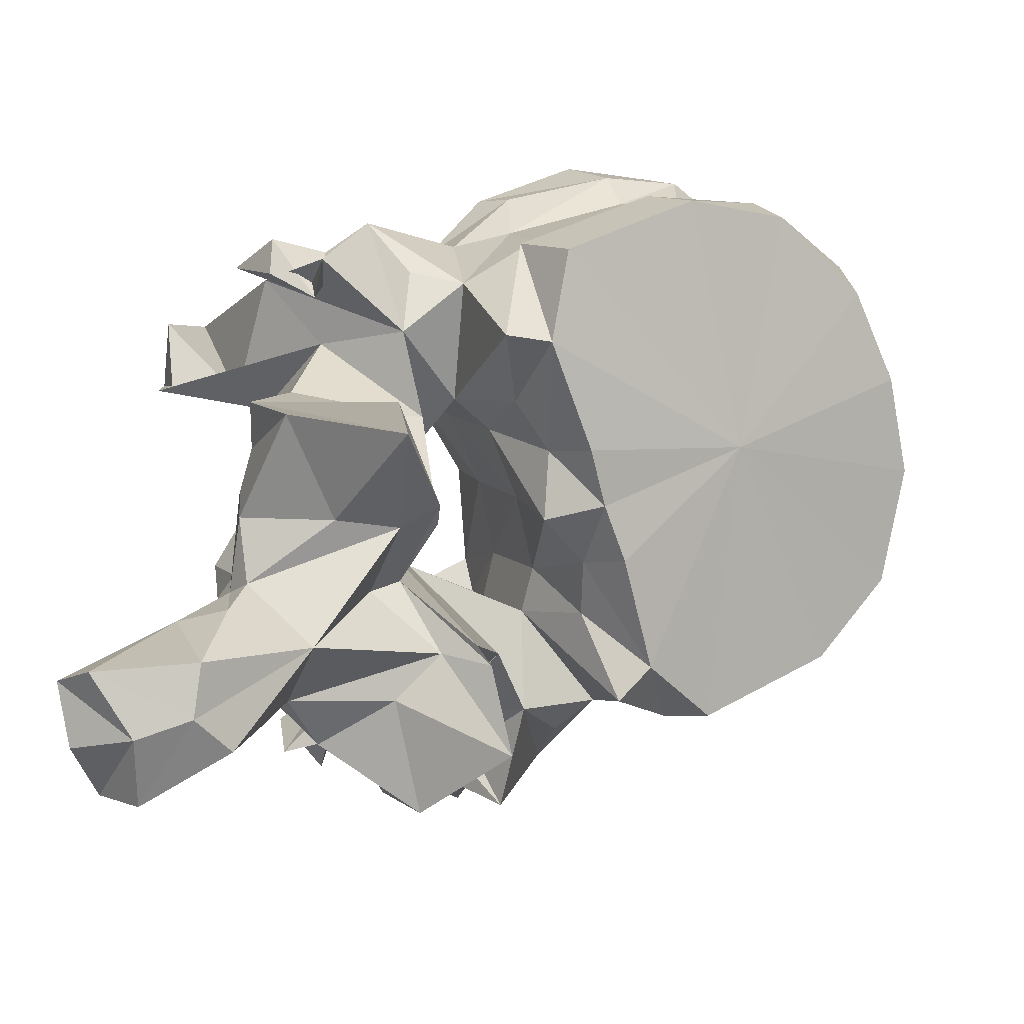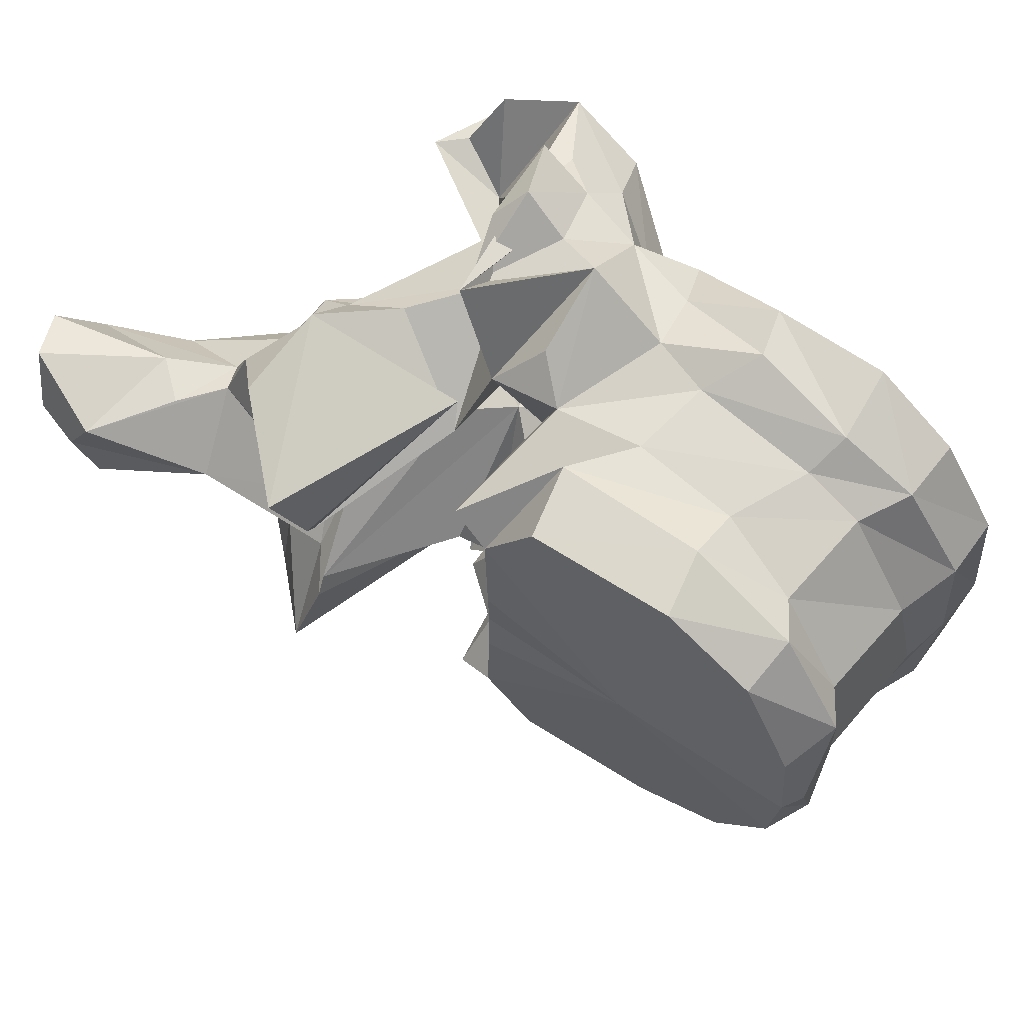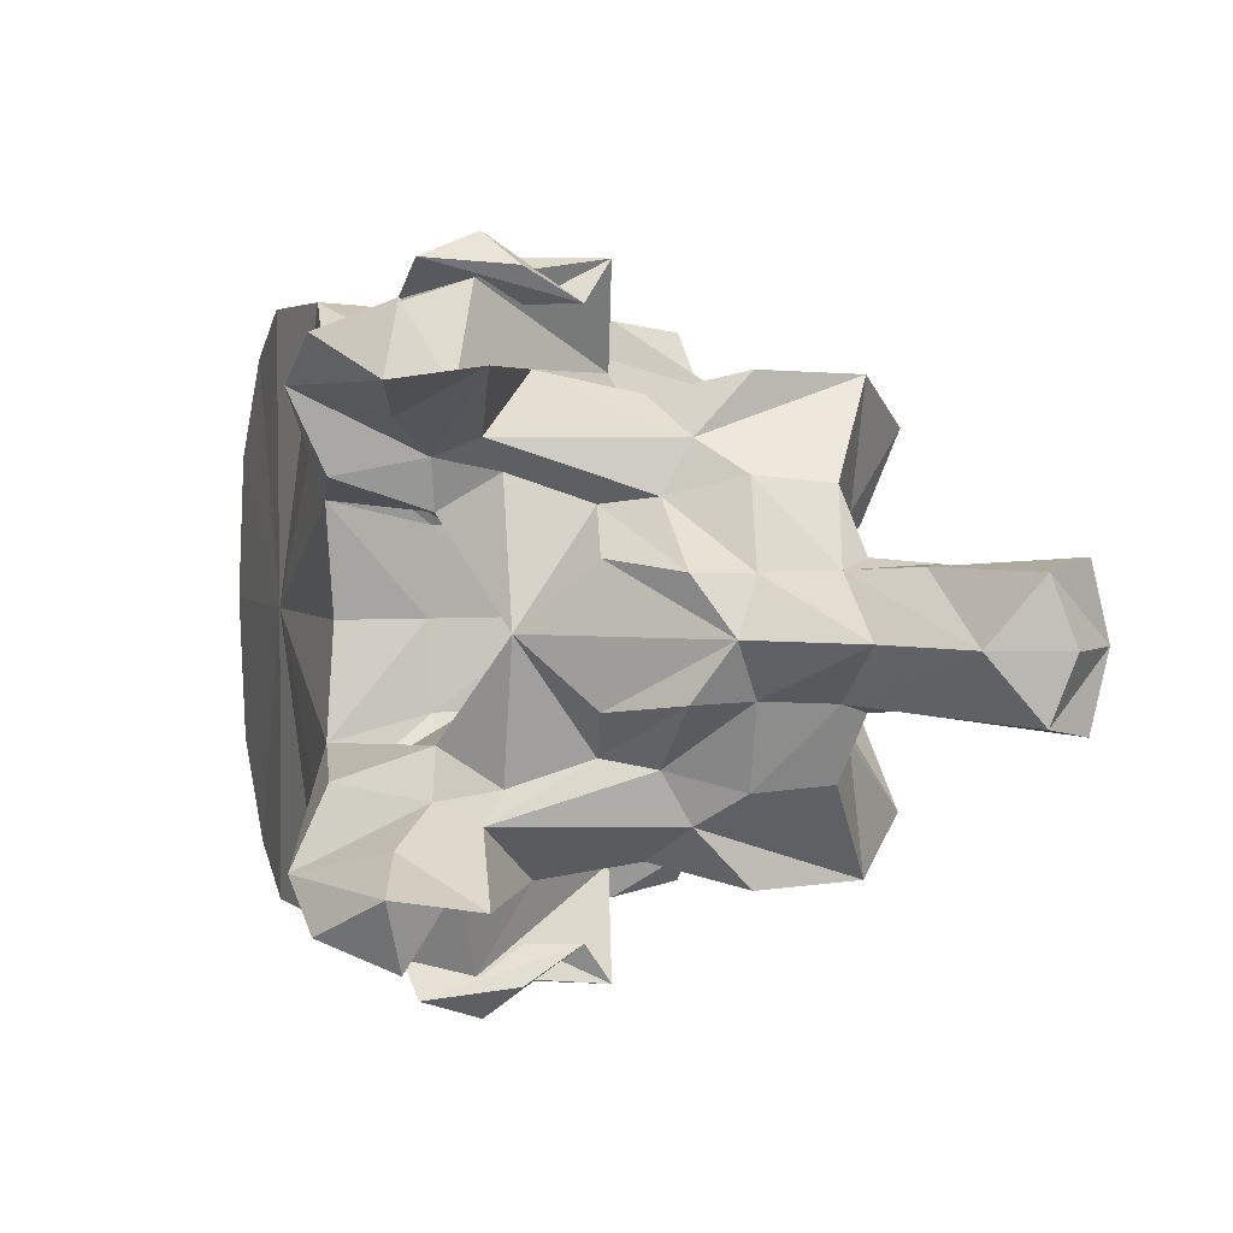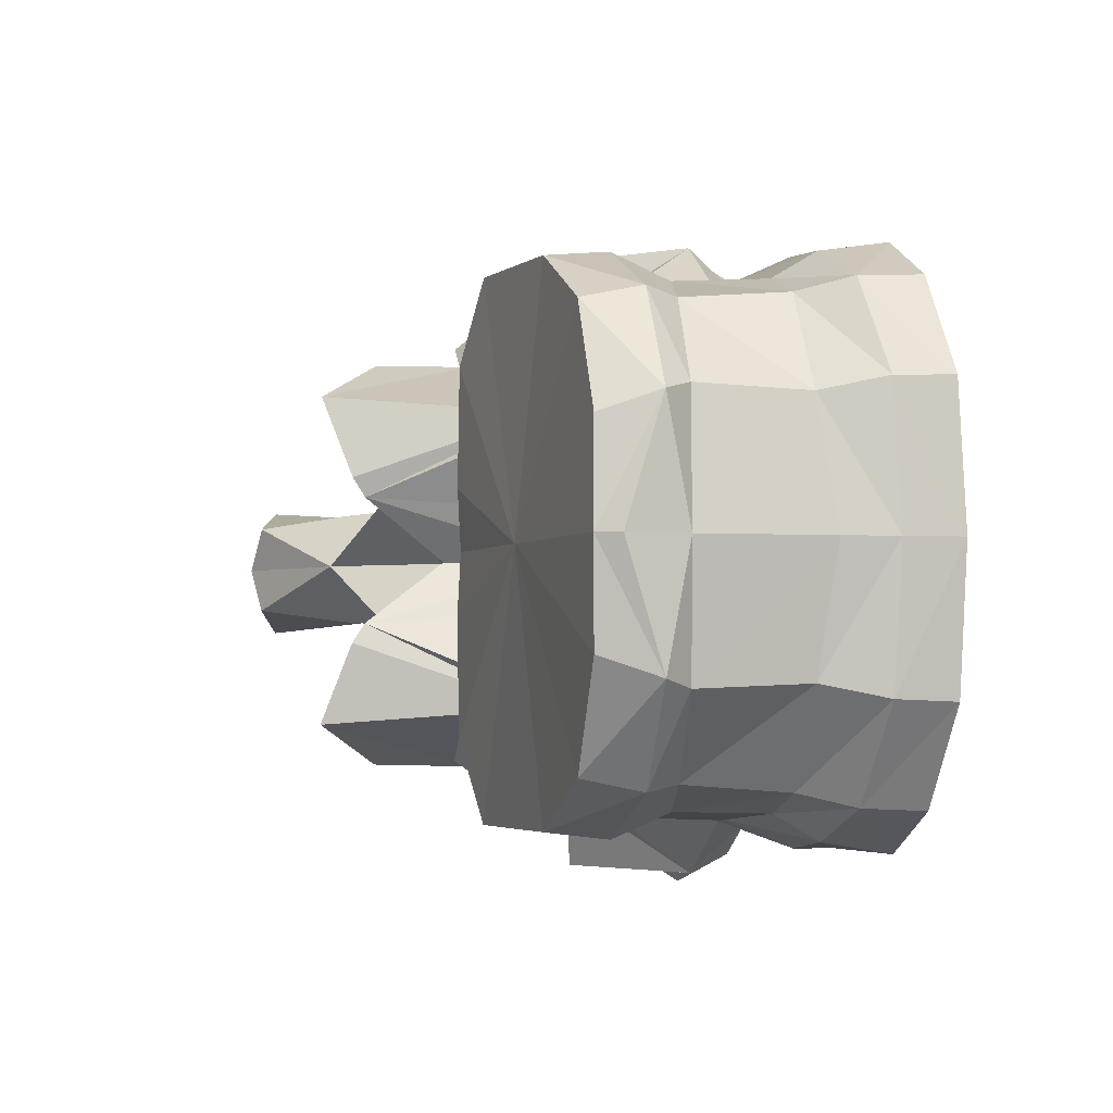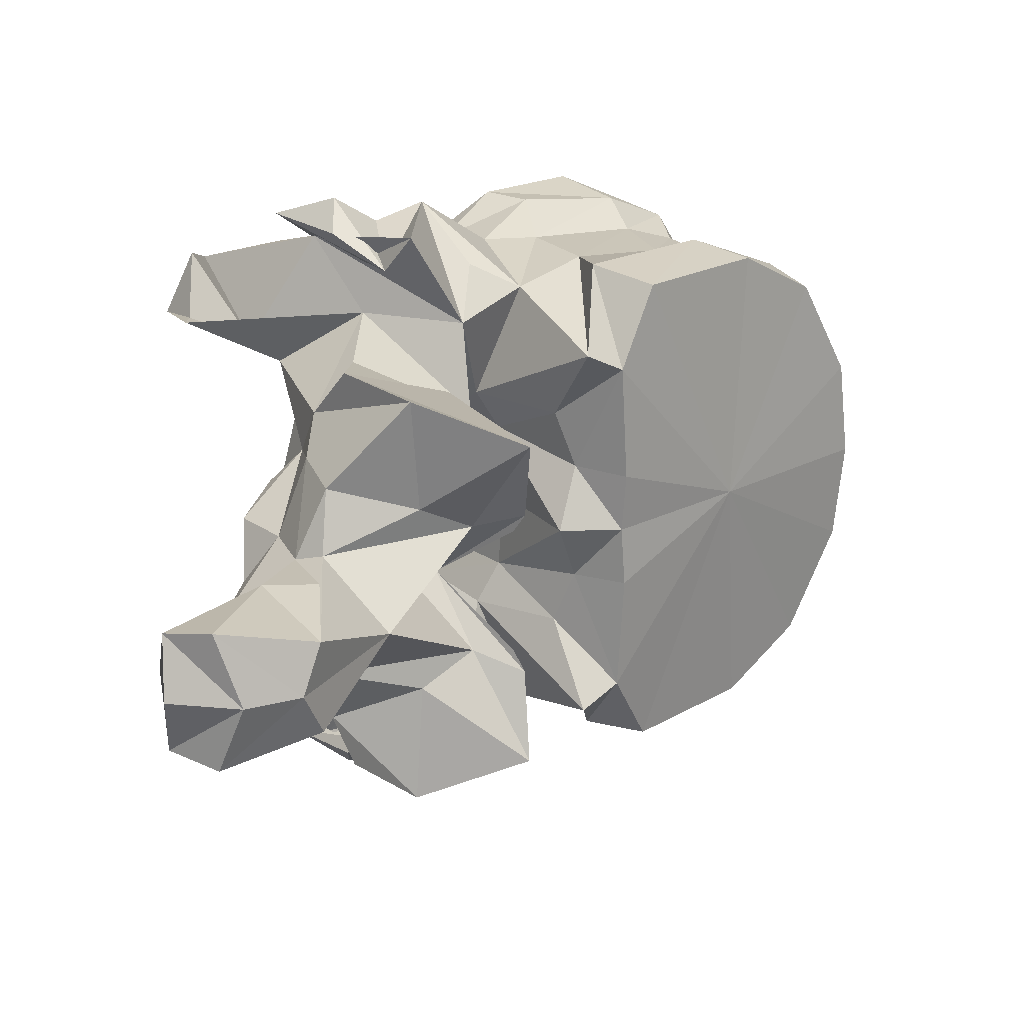
<metadata>
{"format":"obj","ext":"obj","renderer":"f3d","projection":"perspective","resolution":1024,"background":"white","views":[{"elev":-74.2,"azim":16.8,"up":"+Y"},{"elev":65.2,"azim":61.9,"up":"+Z"},{"elev":3.4,"azim":-87.4,"up":"+Z"},{"elev":-2.7,"azim":97.4,"up":"+Z"},{"elev":21.8,"azim":-15.4,"up":"+Z"}]}
</metadata>
<code>
o thoracic12_s
v -0.000728 0.148 2.5e-05
v -0.001628 0.1479 0.008244
v -0.01504 0.1405 3e-06
v -0.002147 0.1528 0.00989
v -0.00058 0.1501 2.7e-05
v -0.001628 0.1479 -0.008244
v -0.002147 0.1528 -0.00989
v -0.006206 0.1462 0.0168
v -0.01324 0.1429 0.02096
v -0.02693 0.1343 0.004957
v -0.0272 0.1345 3e-06
v -0.02743 0.1343 0.01459
v -0.02405 0.1368 0.02107
v -0.006206 0.1462 -0.0168
v -0.01324 0.1429 -0.02096
v -0.02693 0.1343 -0.004957
v -0.02743 0.1343 -0.01459
v -0.02405 0.1368 -0.02107
v -0.003427 0.1545 2.7e-05
v -0.005026 0.1543 0.01059
v -0.007966 0.1509 0.01785
v -0.005026 0.1543 -0.01059
v -0.007966 0.1509 -0.01785
v -0.01667 0.1474 0.02168
v -0.03049 0.1376 0.005102
v -0.03242 0.1356 3e-06
v -0.03049 0.1376 -0.005102
v -0.02788 0.1416 0.02183
v -0.03077 0.1334 0.01639
v -0.032 0.1387 0.009696
v -0.01667 0.1474 -0.02168
v -0.03077 0.1334 -0.01639
v -0.02788 0.1416 -0.02183
v -0.032 0.1387 -0.009696
v -0.007283 0.1644 3e-05
v -0.008212 0.1627 0.01022
v -0.01126 0.1529 0.0174
v -0.008212 0.1627 -0.01022
v -0.01126 0.1529 -0.0174
v -0.01875 0.1517 0.01972
v -0.03532 0.1452 0.006542
v -0.03485 0.1454 5e-06
v -0.03532 0.1452 -0.006542
v -0.02707 0.1482 0.02066
v -0.03362 0.1442 0.01954
v -0.03738 0.145 0.01001
v -0.01875 0.1517 -0.01972
v -0.03362 0.1442 -0.01954
v -0.02707 0.1482 -0.02066
v -0.03738 0.145 -0.01001
v -0.008336 0.1687 3.1e-05
v -0.008783 0.1681 0.0113
v -0.01418 0.1609 0.01807
v -0.008783 0.1681 -0.0113
v -0.01418 0.1609 -0.01807
v -0.01906 0.1591 0.01981
v -0.03904 0.1541 0.00676
v -0.04116 0.1537 0.01046
v -0.03837 0.1545 8e-06
v -0.03904 0.1541 -0.00676
v -0.04116 0.1537 -0.01046
v -0.02912 0.155 0.02081
v -0.0342 0.1541 0.02121
v -0.03944 0.1414 0.0176
v -0.03779 0.1454 0.02158
v -0.04054 0.1513 0.0258
v -0.0459 0.1474 0.00384
v -0.01906 0.1591 -0.01981
v -0.0342 0.1541 -0.02121
v -0.02912 0.155 -0.02081
v -0.03779 0.1454 -0.02158
v -0.03944 0.1414 -0.0176
v -0.04054 0.1513 -0.0258
v -0.0459 0.1474 -0.00384
v -0.01024 0.1732 3.2e-05
v -0.01096 0.1726 0.01151
v -0.01375 0.1656 0.01913
v -0.01096 0.1726 -0.01151
v -0.01375 0.1656 -0.01913
v -0.01959 0.1626 0.0219
v -0.04243 0.1613 0.008618
v -0.04249 0.1592 0.01123
v -0.04043 0.161 9e-06
v -0.04243 0.1613 -0.008618
v -0.04249 0.1592 -0.01123
v -0.02864 0.1602 0.02296
v -0.03692 0.1582 0.0205
v -0.0436 0.1569 0.02055
v -0.05043 0.1499 0.02382
v -0.04707 0.1463 0.0177
v -0.04398 0.1409 0.02548
v -0.03974 0.1379 0.01085
v -0.04477 0.1508 0.0245
v -0.04583 0.1427 0.02227
v -0.04649 0.1413 4e-06
v -0.03971 0.1243 0.005268
v -0.05529 0.147 5e-06
v -0.05036 0.1527 0.007949
v -0.01959 0.1626 -0.0219
v -0.03692 0.1582 -0.0205
v -0.02864 0.1602 -0.02296
v -0.0436 0.1569 -0.02055
v -0.04707 0.1463 -0.0177
v -0.05043 0.1499 -0.02382
v -0.04398 0.1409 -0.02548
v -0.03974 0.1379 -0.01085
v -0.04583 0.1427 -0.02227
v -0.04477 0.1508 -0.0245
v -0.03971 0.1243 -0.005268
v -0.05036 0.1527 -0.007949
v -0.02535 0.1674 1e-05
v -0.01583 0.1704 0.01939
v -0.02276 0.1679 0.02296
v -0.01583 0.1704 -0.01939
v -0.02276 0.1679 -0.02296
v -0.03142 0.1634 0.0231
v -0.0527 0.1625 0.01648
v -0.04403 0.1589 0.01453
v -0.05144 0.1598 0.01036
v -0.04037 0.1615 0.01763
v -0.04403 0.1589 -0.01453
v -0.0527 0.1625 -0.01648
v -0.05144 0.1598 -0.01036
v -0.04037 0.1615 -0.01763
v -0.0491 0.1555 0.02187
v -0.04932 0.1591 0.01894
v -0.05858 0.16 0.01985
v -0.05619 0.1509 0.01462
v -0.05254 0.156 0.02191
v -0.05369 0.135 0.01302
v -0.04963 0.1384 0.01594
v -0.06214 0.1479 0.01756
v -0.05397 0.1491 0.01306
v -0.04137 0.1391 0.01236
v -0.05188 0.131 0.01756
v -0.04866 0.1496 0.0271
v -0.04941 0.1468 0.02471
v -0.05309 0.1536 0.02506
v -0.04478 0.13 3e-06
v -0.039 0.1234 0.006903
v -0.0605 0.132 4e-06
v -0.05654 0.1411 0.005106
v -0.05235 0.1415 0.008549
v -0.0524 0.1478 0.01071
v -0.05654 0.1411 -0.005106
v -0.05235 0.1415 -0.008549
v -0.0524 0.1478 -0.01071
v -0.05162 0.1527 0.01169
v -0.03142 0.1634 -0.0231
v -0.0491 0.1555 -0.02187
v -0.04932 0.1591 -0.01894
v -0.04963 0.1384 -0.01594
v -0.05369 0.135 -0.01302
v -0.05619 0.1509 -0.01462
v -0.06214 0.1479 -0.01756
v -0.05397 0.1491 -0.01306
v -0.05858 0.16 -0.01984
v -0.05254 0.156 -0.02191
v -0.04137 0.1391 -0.01236
v -0.05188 0.131 -0.01756
v -0.04941 0.1468 -0.02471
v -0.04866 0.1496 -0.0271
v -0.05309 0.1536 -0.02506
v -0.039 0.1234 -0.006903
v -0.05162 0.1527 -0.01169
v -0.06285 0.1546 0.01663
v -0.05664 0.1548 0.01434
v -0.06285 0.1546 -0.01663
v -0.05664 0.1548 -0.01434
v -0.06052 0.1538 0.02199
v -0.06141 0.1508 0.01709
v -0.05514 0.1312 0.01057
v -0.05469 0.1255 0.01
v -0.04823 0.1234 0.01731
v -0.05436 0.1372 0.009115
v -0.03935 0.1206 0.01372
v -0.04282 0.1255 0.005489
v -0.04728 0.1295 1e-06
v -0.04282 0.1255 -0.005489
v -0.05983 0.1352 0.004312
v -0.06408 0.1234 -1.6e-05
v -0.0577 0.1308 0.004195
v -0.05983 0.1352 -0.004312
v -0.0577 0.1308 -0.004195
v -0.05436 0.1372 -0.009115
v -0.05469 0.1255 -0.01
v -0.05514 0.1312 -0.01057
v -0.04823 0.1234 -0.01731
v -0.06052 0.1538 -0.02199
v -0.06141 0.1508 -0.01709
v -0.03935 0.1206 -0.01372
v -0.05736 0.1252 0.004376
v -0.05548 0.1235 0.00513
v -0.04738 0.1244 0.007867
v -0.05124 0.1188 -0
v -0.04738 0.1244 -0.007867
v -0.05548 0.1235 -0.00513
v -0.06941 0.1171 -2.1e-05
v -0.05736 0.1252 -0.004376
v -0.06097 0.12 0.004761
v -0.05664 0.119 0.004779
v -0.05815 0.1109 0.003711
v -0.05982 0.1095 -3e-06
v -0.05815 0.1109 -0.003711
v -0.05664 0.119 -0.004779
v -0.06952 0.1131 0.004814
v -0.06988 0.1113 -2.3e-05
v -0.06097 0.12 -0.004761
v -0.06952 0.1131 -0.004814
v -0.06622 0.1102 0.005606
v -0.06442 0.1088 -2.1e-05
v -0.06622 0.1102 -0.005606
f 1 2 3
f 4 2 1
f 4 1 5
f 3 6 1
f 1 6 7
f 5 1 7
f 2 8 3
f 8 2 4
f 8 9 3
f 10 11 3
f 3 12 10
f 13 12 3
f 3 9 13
f 3 14 6
f 3 15 14
f 3 11 16
f 16 17 3
f 3 17 18
f 18 15 3
f 19 20 4
f 19 4 5
f 21 4 20
f 8 4 21
f 5 7 19
f 7 6 14
f 7 22 19
f 22 7 23
f 23 7 14
f 9 8 21
f 9 21 24
f 13 9 24
f 11 10 25
f 12 25 10
f 11 25 26
f 27 16 11
f 26 27 11
f 28 29 12
f 28 12 13
f 12 29 30
f 12 30 25
f 13 24 28
f 23 14 15
f 31 23 15
f 31 15 18
f 16 27 17
f 17 32 33
f 18 17 33
f 34 32 17
f 27 34 17
f 33 31 18
f 35 20 19
f 19 22 35
f 35 36 20
f 37 20 36
f 21 20 37
f 24 21 37
f 22 38 35
f 38 22 39
f 39 22 23
f 39 23 31
f 24 37 40
f 28 24 40
f 41 26 25
f 41 25 30
f 26 41 42
f 42 43 26
f 27 26 43
f 34 27 43
f 28 40 44
f 44 29 28
f 44 45 29
f 30 29 46
f 29 45 46
f 41 30 46
f 47 39 31
f 47 31 33
f 32 48 49
f 33 32 49
f 50 32 34
f 50 48 32
f 49 47 33
f 50 34 43
f 51 36 35
f 35 38 51
f 51 52 36
f 53 36 52
f 37 36 53
f 40 37 53
f 38 54 51
f 54 38 55
f 55 38 39
f 55 39 47
f 40 53 56
f 44 40 56
f 42 41 57
f 41 58 57
f 41 46 58
f 42 57 59
f 60 43 42
f 59 60 42
f 60 61 43
f 61 50 43
f 44 56 62
f 62 45 44
f 62 63 45
f 64 45 65
f 66 65 45
f 66 45 63
f 45 64 46
f 58 46 67
f 67 46 64
f 68 55 47
f 68 47 49
f 48 69 70
f 49 48 70
f 71 48 72
f 48 71 73
f 69 48 73
f 50 72 48
f 70 68 49
f 74 50 61
f 72 50 74
f 75 52 51
f 51 54 75
f 75 76 52
f 77 52 76
f 53 52 77
f 56 53 77
f 54 78 75
f 78 54 79
f 79 54 55
f 79 55 68
f 56 77 80
f 62 56 80
f 59 57 81
f 57 58 82
f 57 82 81
f 67 82 58
f 59 81 83
f 84 60 59
f 83 84 59
f 85 61 60
f 84 85 60
f 61 85 74
f 62 80 86
f 86 63 62
f 86 87 63
f 88 66 63
f 88 63 87
f 89 90 64
f 89 64 91
f 64 65 66
f 64 66 91
f 64 90 92
f 64 92 67
f 66 93 94
f 66 94 91
f 88 93 66
f 95 67 96
f 67 95 97
f 67 97 98
f 92 96 67
f 67 98 82
f 99 79 68
f 99 68 70
f 69 100 101
f 70 69 101
f 69 73 102
f 100 69 102
f 101 99 70
f 73 71 72
f 72 103 104
f 105 72 104
f 105 73 72
f 106 103 72
f 74 106 72
f 107 108 73
f 105 107 73
f 73 108 102
f 109 74 95
f 97 95 74
f 110 97 74
f 74 109 106
f 85 110 74
f 76 75 111
f 111 75 78
f 77 76 112
f 112 76 111
f 113 80 77
f 113 77 112
f 114 78 79
f 111 78 114
f 79 99 115
f 114 79 115
f 116 86 80
f 116 80 113
f 117 118 81
f 81 119 117
f 81 98 119
f 98 81 82
f 83 81 111
f 81 120 111
f 118 120 81
f 111 84 83
f 84 121 122
f 122 123 84
f 123 110 84
f 85 84 110
f 111 124 84
f 84 124 121
f 116 87 86
f 120 88 87
f 116 120 87
f 120 118 88
f 88 125 93
f 125 88 126
f 126 88 118
f 127 128 89
f 128 90 89
f 89 91 125
f 129 89 125
f 127 89 129
f 130 131 90
f 128 132 90
f 90 131 92
f 90 133 130
f 90 132 133
f 91 94 125
f 96 92 134
f 135 134 92
f 135 92 131
f 125 136 93
f 136 94 93
f 136 137 94
f 137 138 94
f 94 138 125
f 95 96 139
f 139 109 95
f 139 96 140
f 96 134 140
f 141 142 97
f 97 142 143
f 97 143 144
f 144 98 97
f 97 145 141
f 146 145 97
f 147 146 97
f 97 110 147
f 144 148 98
f 98 148 119
f 99 101 149
f 115 99 149
f 101 100 149
f 100 102 124
f 100 124 149
f 102 121 124
f 108 150 102
f 151 102 150
f 121 102 151
f 103 152 153
f 104 103 154
f 103 155 154
f 106 152 103
f 153 156 103
f 156 155 103
f 104 154 157
f 150 105 104
f 150 104 158
f 158 104 157
f 150 107 105
f 159 106 109
f 106 159 160
f 152 106 160
f 107 161 162
f 108 107 162
f 107 163 161
f 150 163 107
f 108 162 150
f 164 109 139
f 164 159 109
f 110 165 147
f 123 165 110
f 113 112 111
f 116 113 111
f 120 116 111
f 111 114 115
f 111 115 149
f 111 149 124
f 118 117 126
f 127 126 117
f 166 127 117
f 166 117 167
f 117 148 167
f 148 117 119
f 151 122 121
f 122 151 157
f 122 157 168
f 169 122 168
f 169 165 122
f 123 122 165
f 125 138 136
f 125 126 129
f 127 129 126
f 127 170 128
f 170 127 166
f 128 170 171
f 132 128 171
f 135 131 130
f 130 172 173
f 130 173 174
f 130 174 135
f 172 130 175
f 133 175 130
f 132 171 166
f 132 166 167
f 148 133 132
f 148 132 167
f 144 133 148
f 175 133 143
f 143 133 144
f 135 176 134
f 134 176 140
f 135 174 176
f 136 138 137
f 139 140 177
f 139 177 178
f 179 164 139
f 178 179 139
f 140 176 177
f 180 142 141
f 141 181 182
f 141 182 180
f 141 145 183
f 184 181 141
f 183 184 141
f 180 143 142
f 180 175 143
f 145 146 183
f 146 185 183
f 146 156 185
f 147 156 146
f 165 156 147
f 162 163 150
f 158 151 150
f 151 158 157
f 153 152 160
f 186 187 153
f 188 186 153
f 160 188 153
f 185 153 187
f 153 185 156
f 154 189 157
f 190 189 154
f 190 154 155
f 168 190 155
f 169 168 155
f 155 156 165
f 169 155 165
f 168 157 189
f 159 191 160
f 164 191 159
f 191 188 160
f 161 163 162
f 179 191 164
f 170 166 171
f 190 168 189
f 182 172 175
f 192 173 172
f 192 172 182
f 193 194 173
f 193 173 192
f 194 174 173
f 194 176 174
f 182 175 180
f 177 176 194
f 177 194 193
f 177 193 195
f 178 177 195
f 195 179 178
f 196 191 179
f 197 196 179
f 195 197 179
f 181 198 192
f 181 192 182
f 199 198 181
f 184 199 181
f 183 185 184
f 185 187 184
f 184 187 199
f 187 186 199
f 186 196 197
f 199 186 197
f 186 188 196
f 188 191 196
f 198 200 192
f 201 193 192
f 201 192 200
f 202 195 193
f 202 193 201
f 195 202 203
f 203 204 195
f 197 195 204
f 199 197 205
f 205 197 204
f 198 206 200
f 207 206 198
f 208 209 198
f 199 208 198
f 198 209 207
f 208 199 205
f 202 201 200
f 202 200 210
f 206 210 200
f 203 202 210
f 203 210 211
f 212 204 203
f 211 212 203
f 208 205 204
f 212 208 204
f 211 210 206
f 211 206 207
f 207 209 211
f 208 212 209
f 209 212 211

</code>
